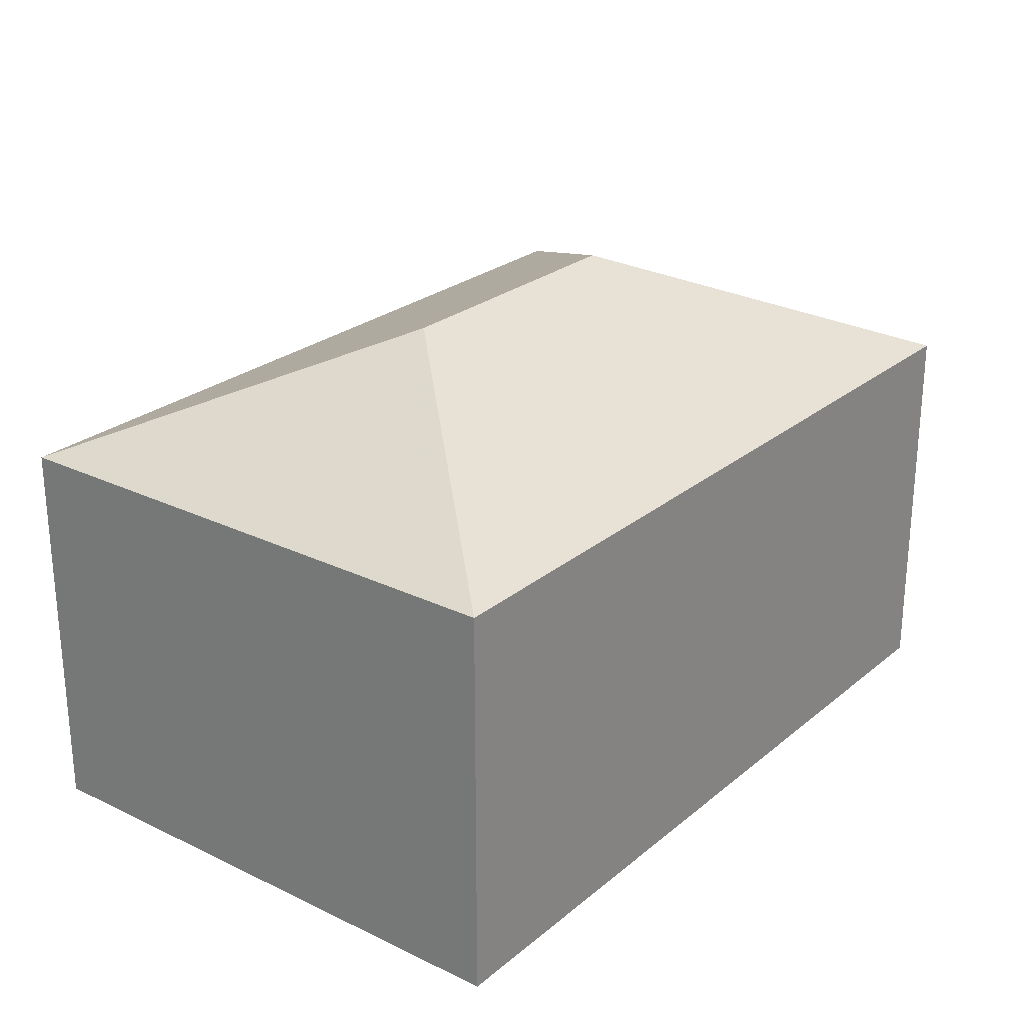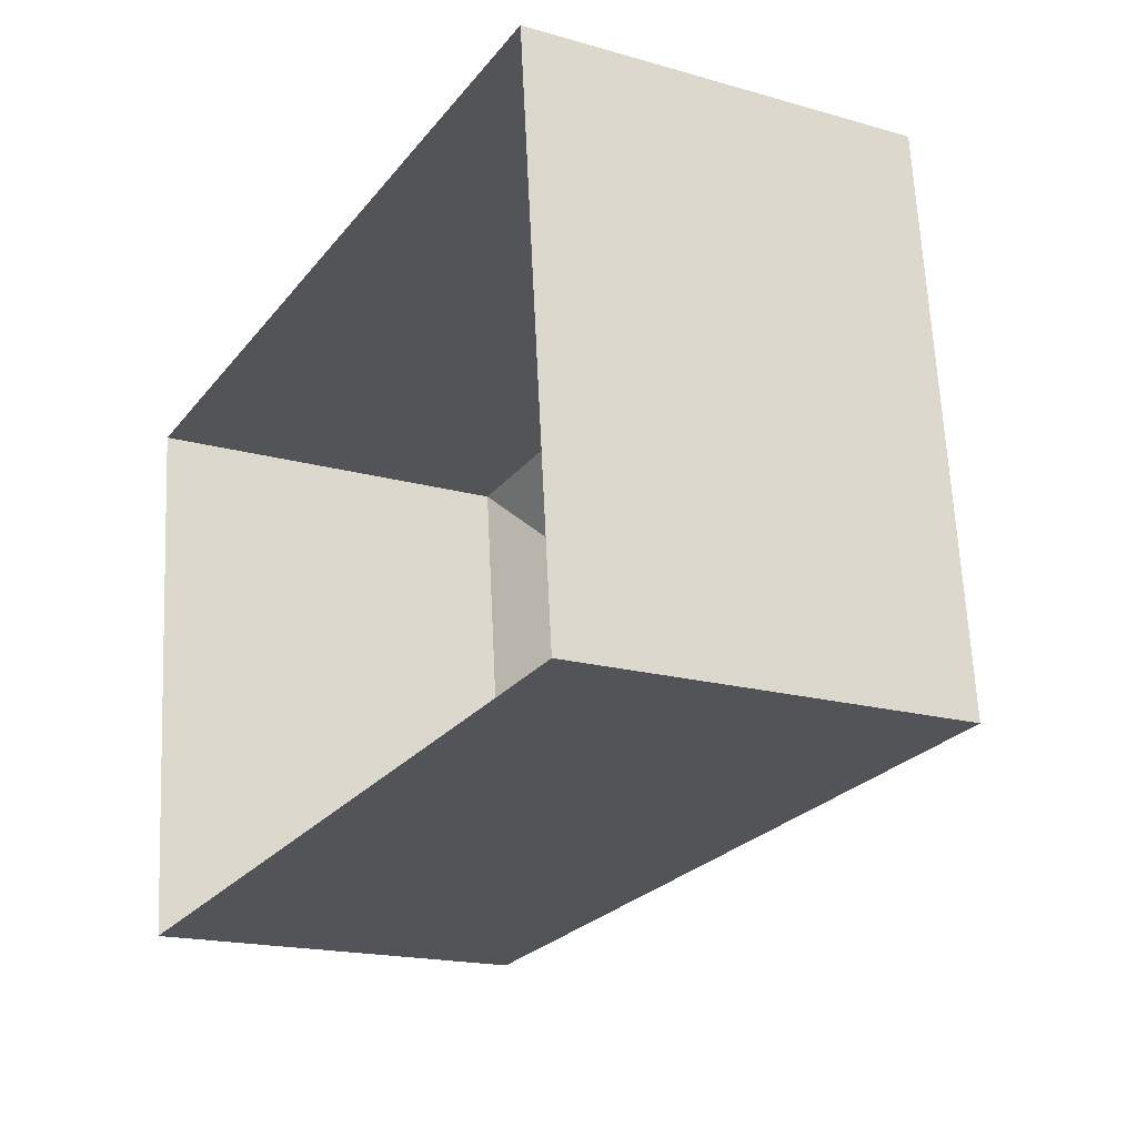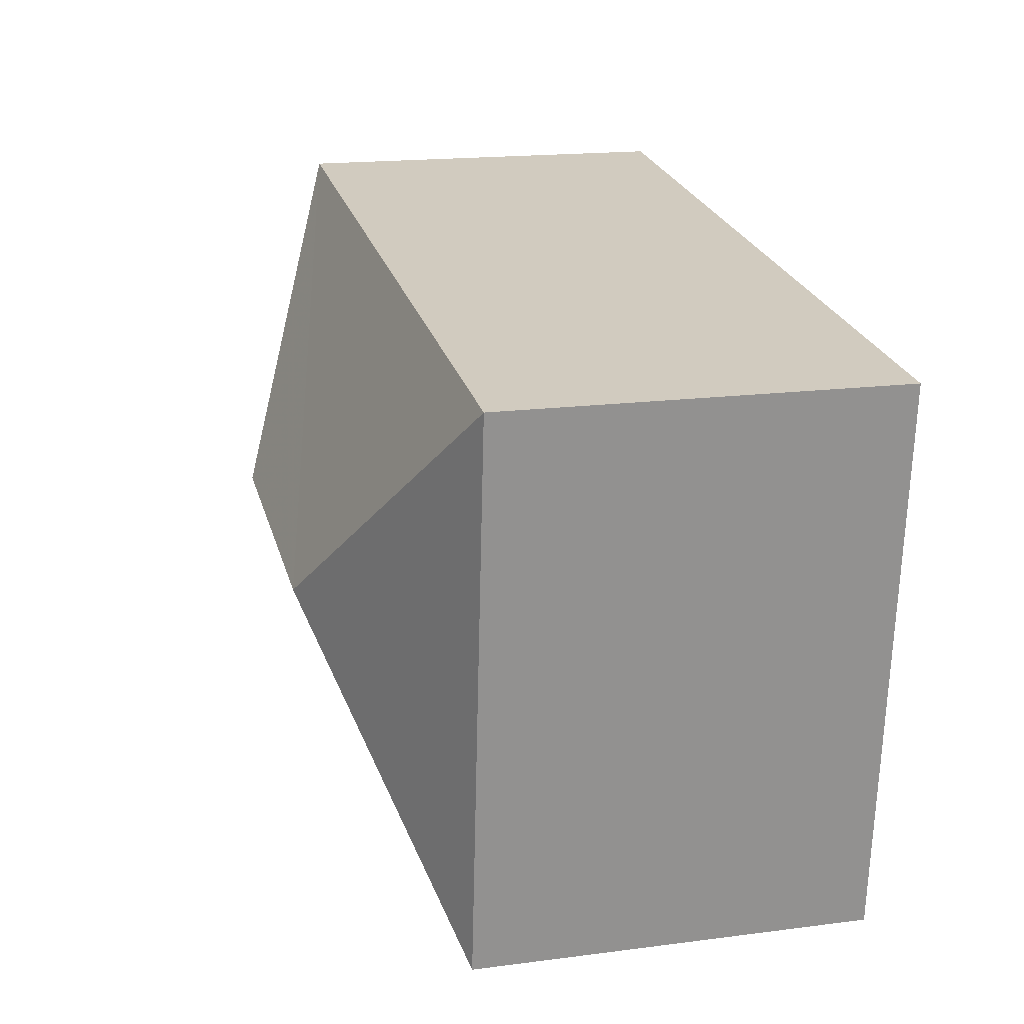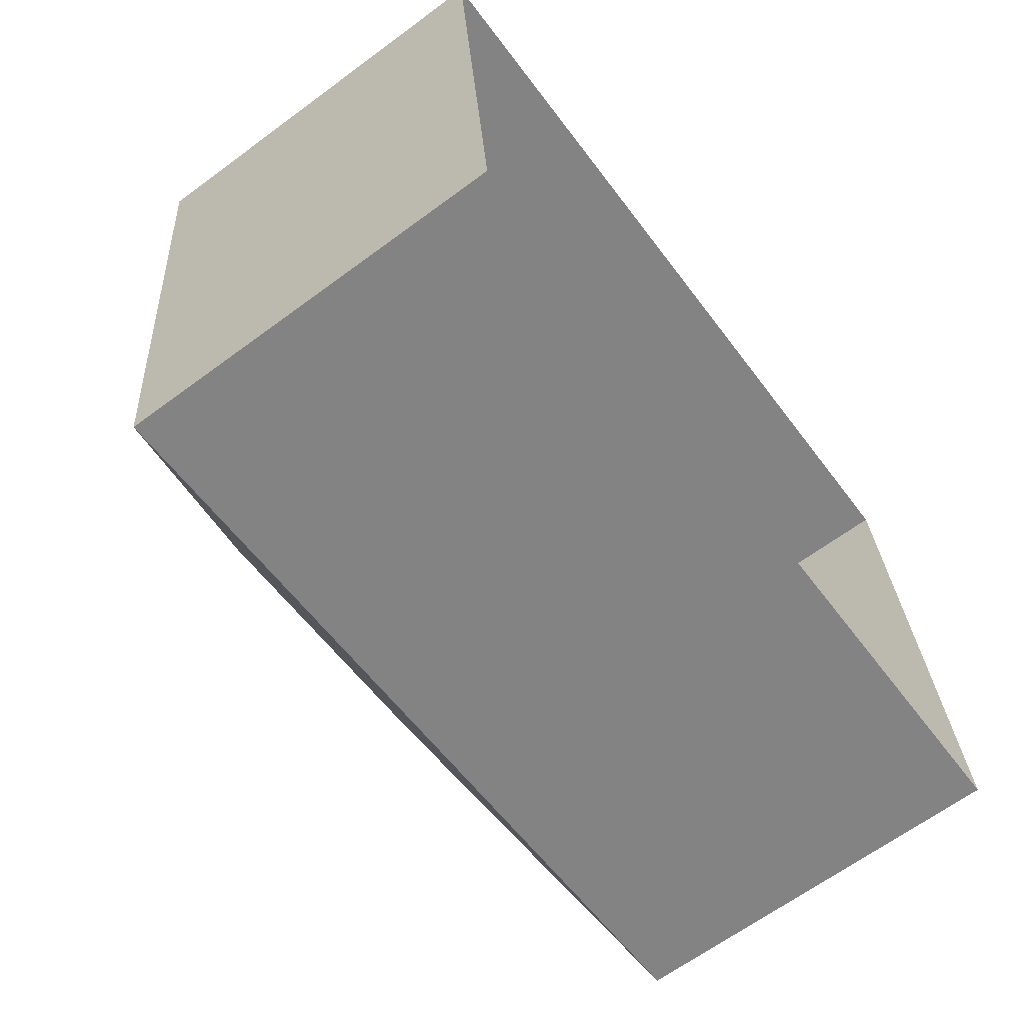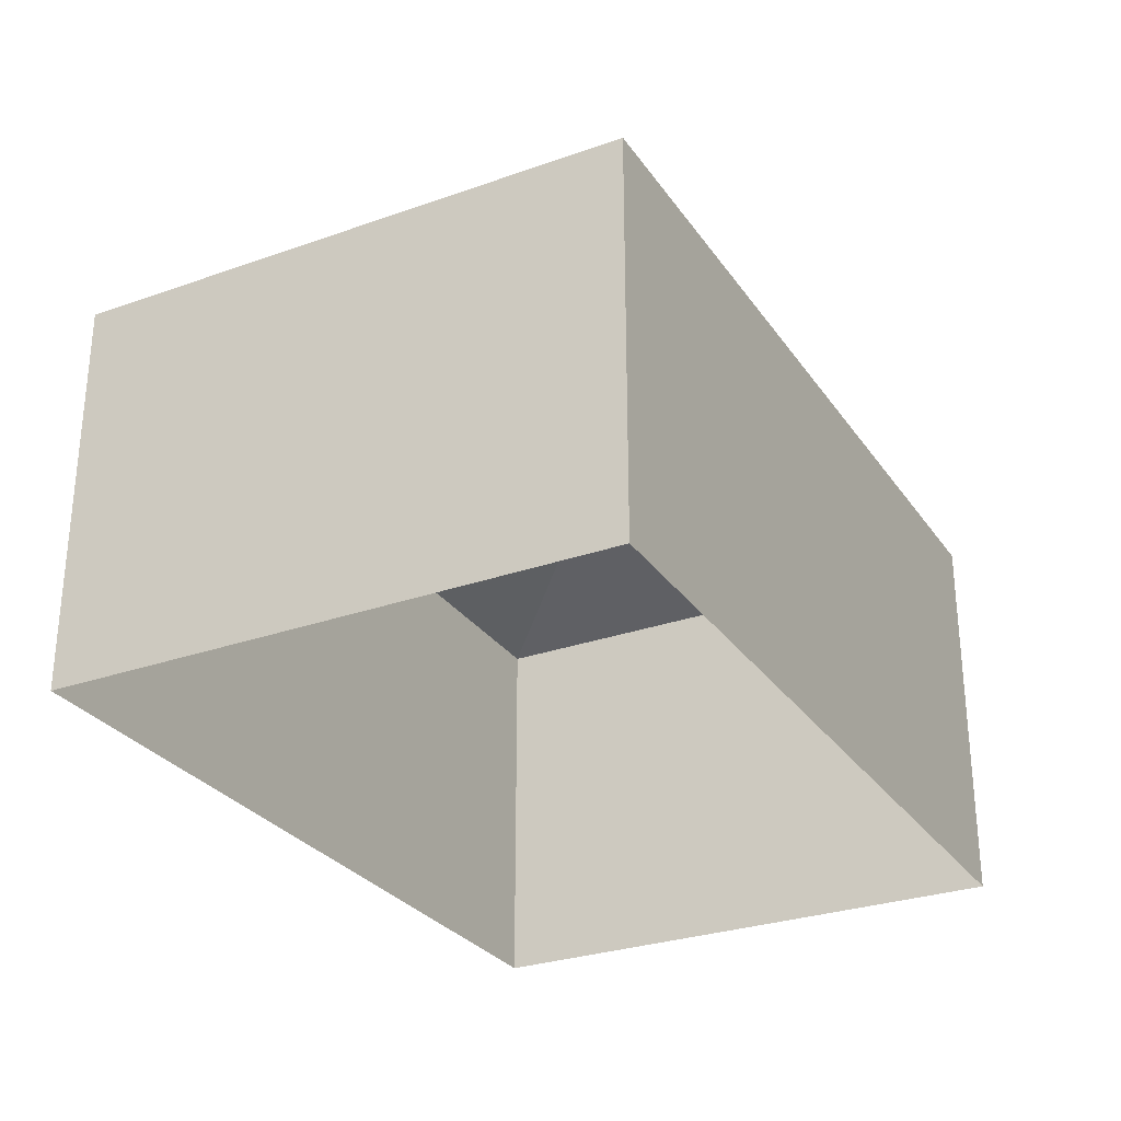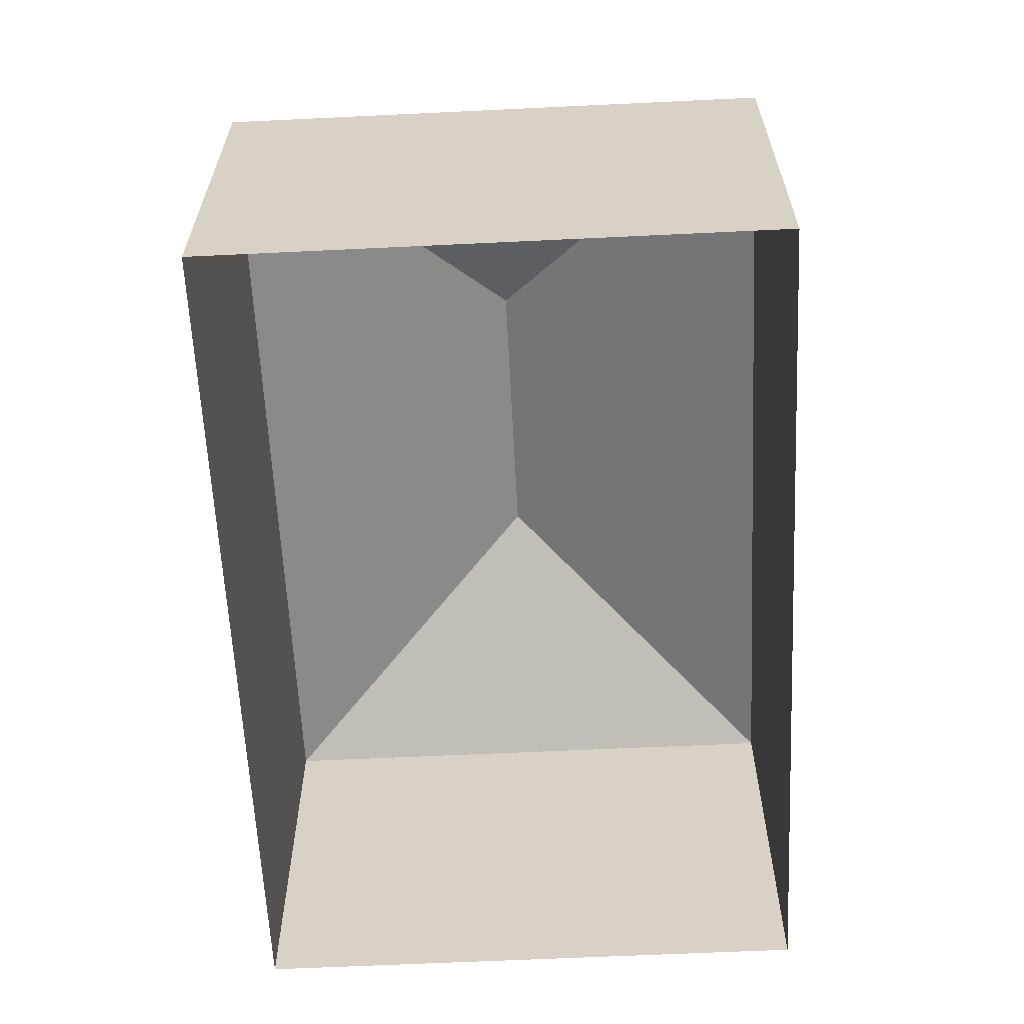
<metadata>
{"format":"obj","ext":"obj","renderer":"f3d","projection":"perspective","resolution":1024,"background":"white","views":[{"elev":25.4,"azim":-58.1,"up":"+Z"},{"elev":-18.1,"azim":-119.0,"up":"+Y"},{"elev":17.9,"azim":75.8,"up":"+Y"},{"elev":-65.6,"azim":126.5,"up":"+Y"},{"elev":-28.8,"azim":112.1,"up":"+Z"},{"elev":-61.8,"azim":87.0,"up":"+Z"}]}
</metadata>
<code>
v 1.275e+04 -1.528e+04 20.22
v 1.277e+04 -1.529e+04 20.22
v 1.275e+04 -1.529e+04 20.22
v 1.277e+04 -1.528e+04 20.22
v 1.275e+04 -1.528e+04 27.26
v 1.276e+04 -1.528e+04 29.45
v 1.277e+04 -1.528e+04 27.26
v 1.276e+04 -1.528e+04 29.45
v 1.277e+04 -1.529e+04 27.26
v 1.275e+04 -1.529e+04 27.26
f 1 2 3
f 1 4 2
f 5 6 7
f 8 6 5
f 6 8 9
f 9 8 10
f 8 5 10
f 6 9 7
f 10 1 3
f 10 5 1
f 5 4 1
f 5 7 4
f 9 2 4
f 7 9 4
f 10 3 2
f 9 10 2

</code>
